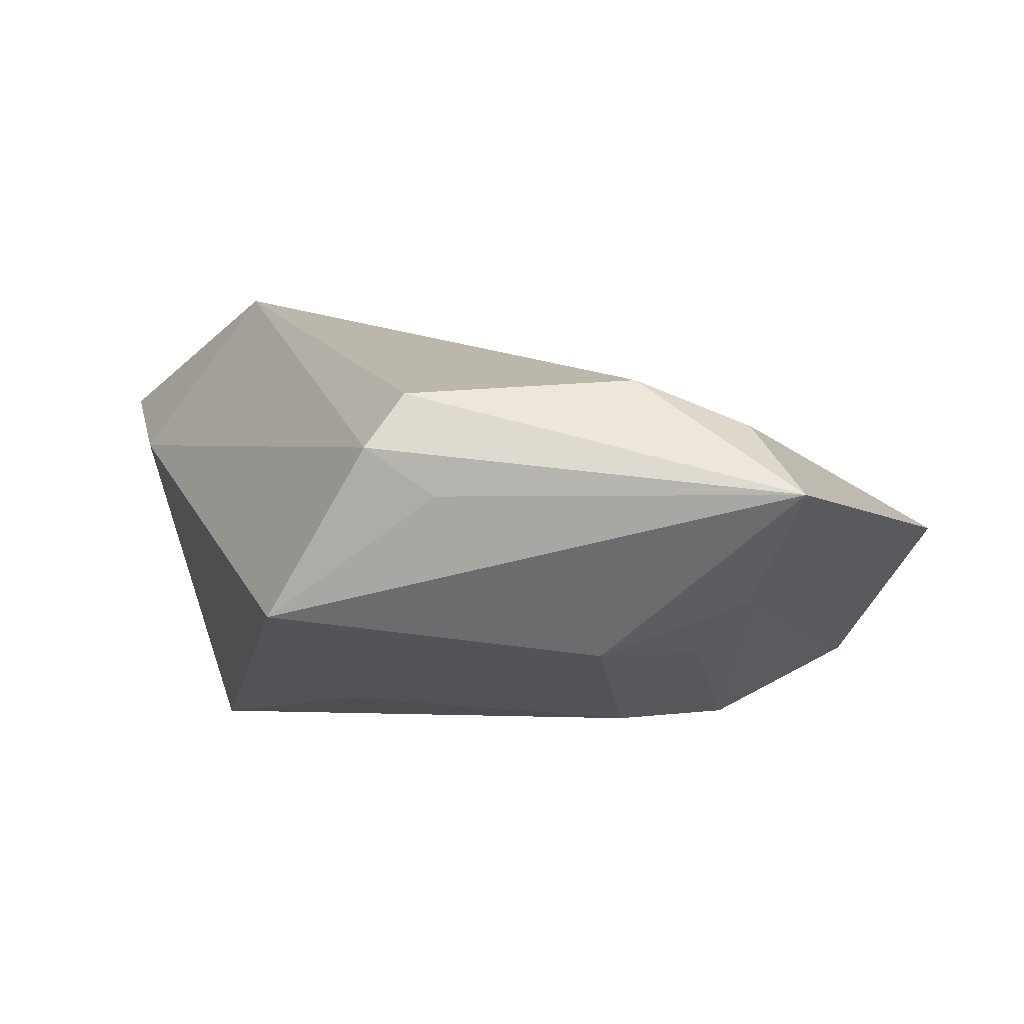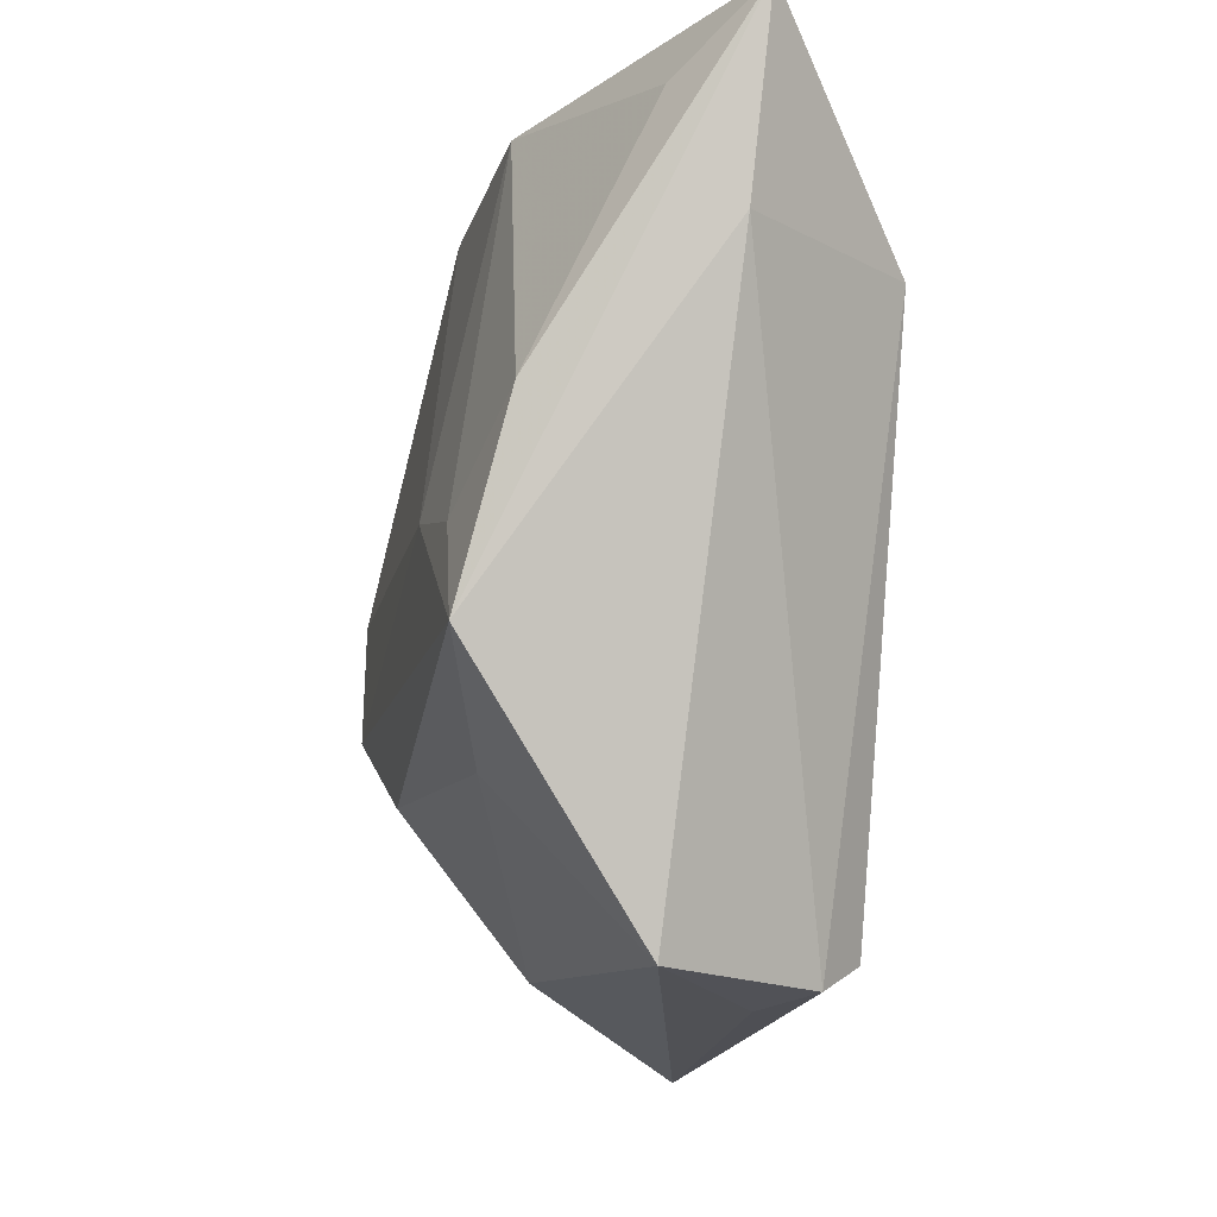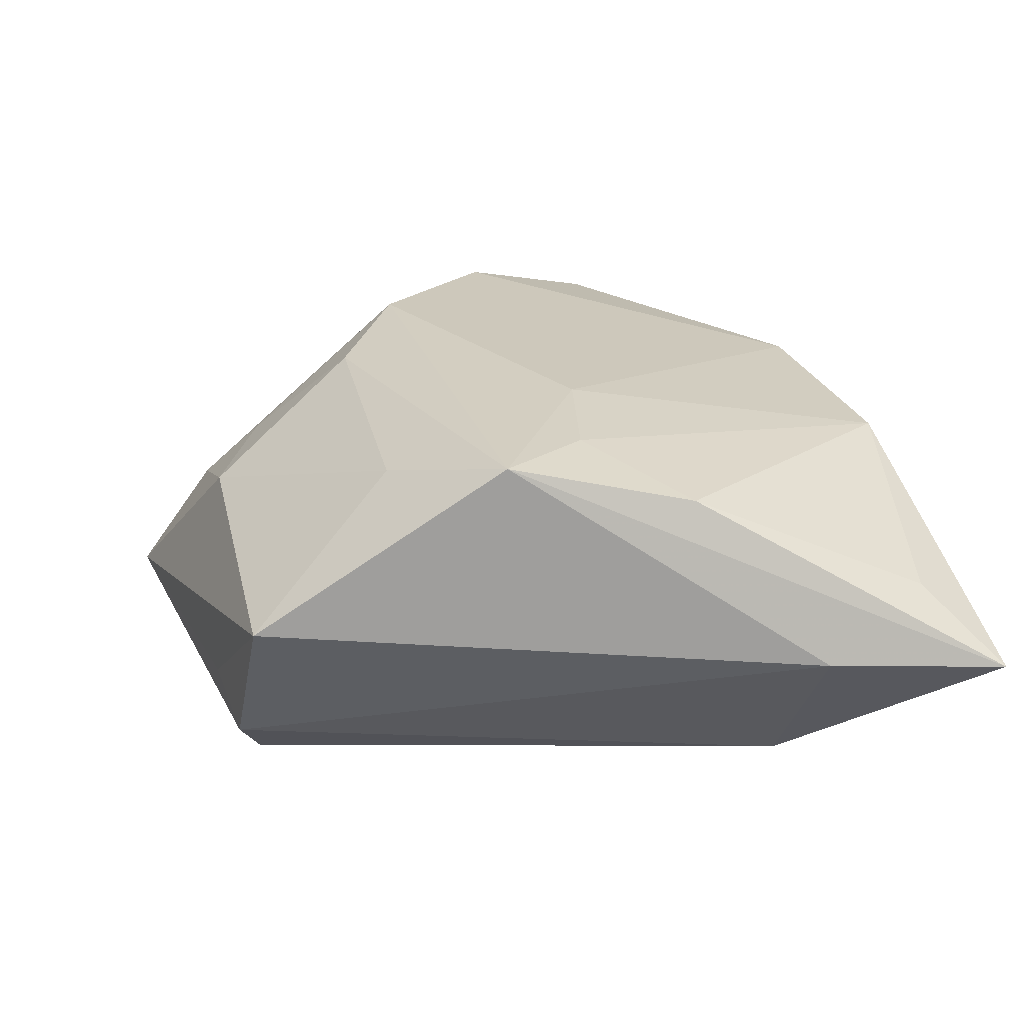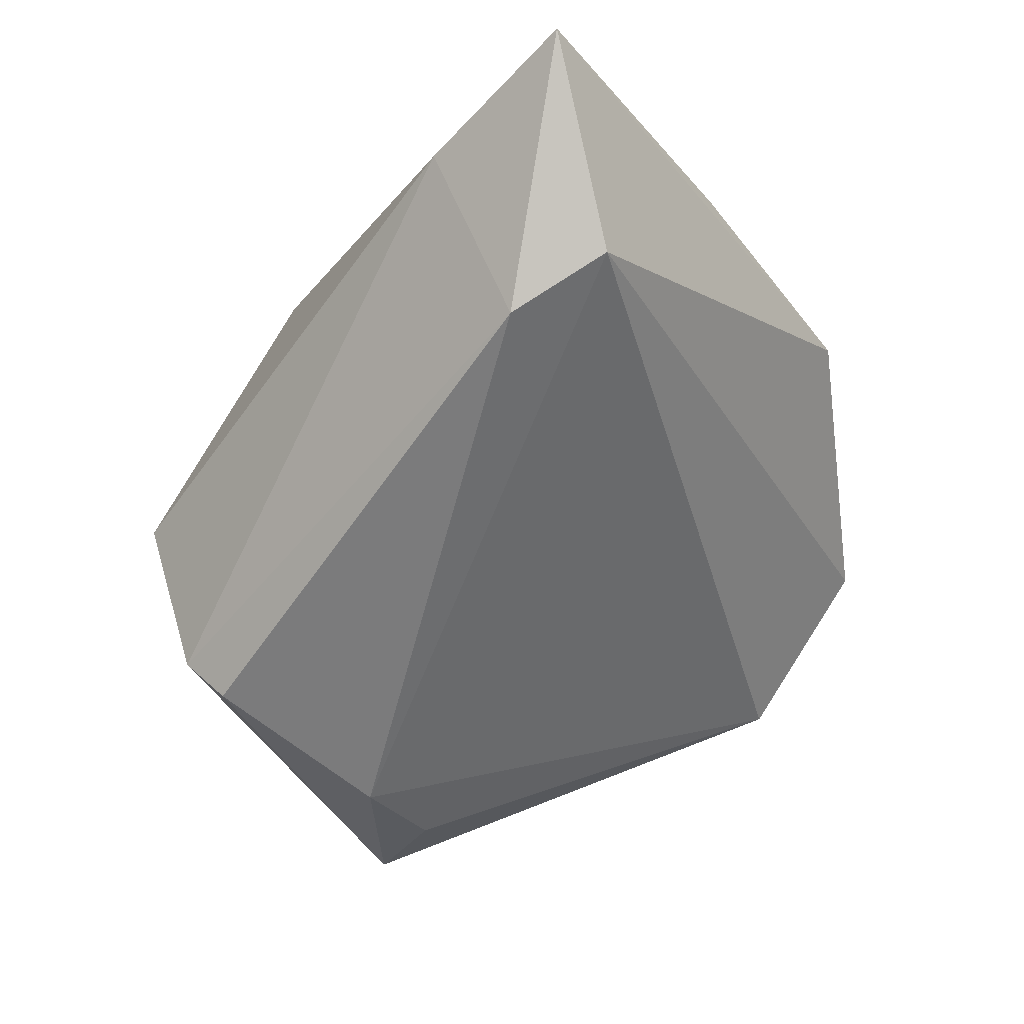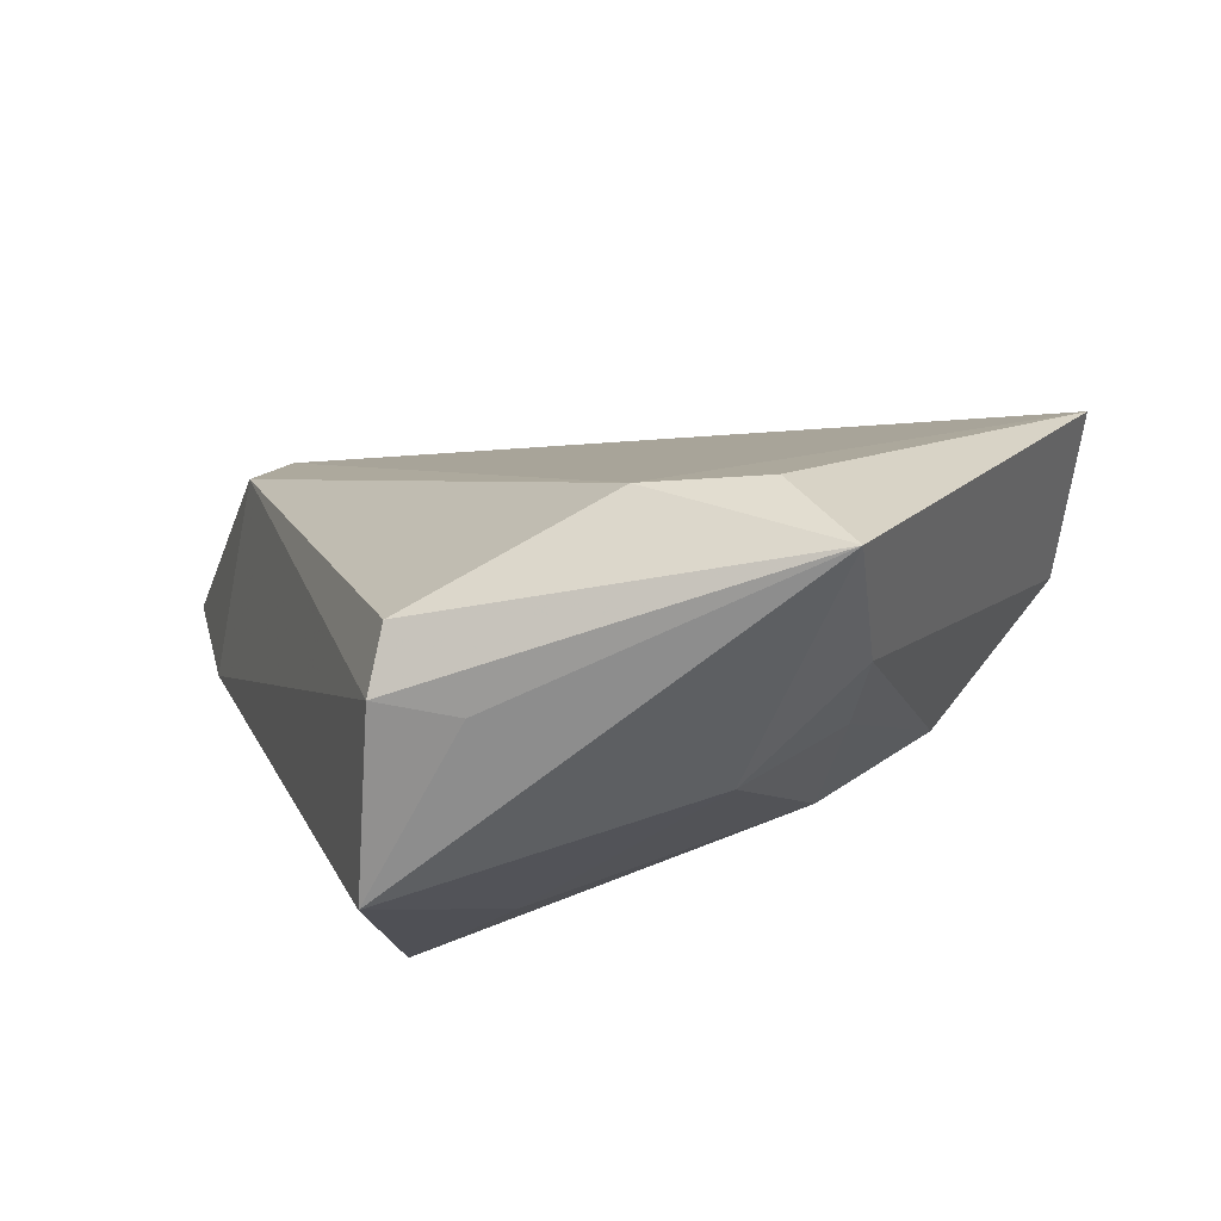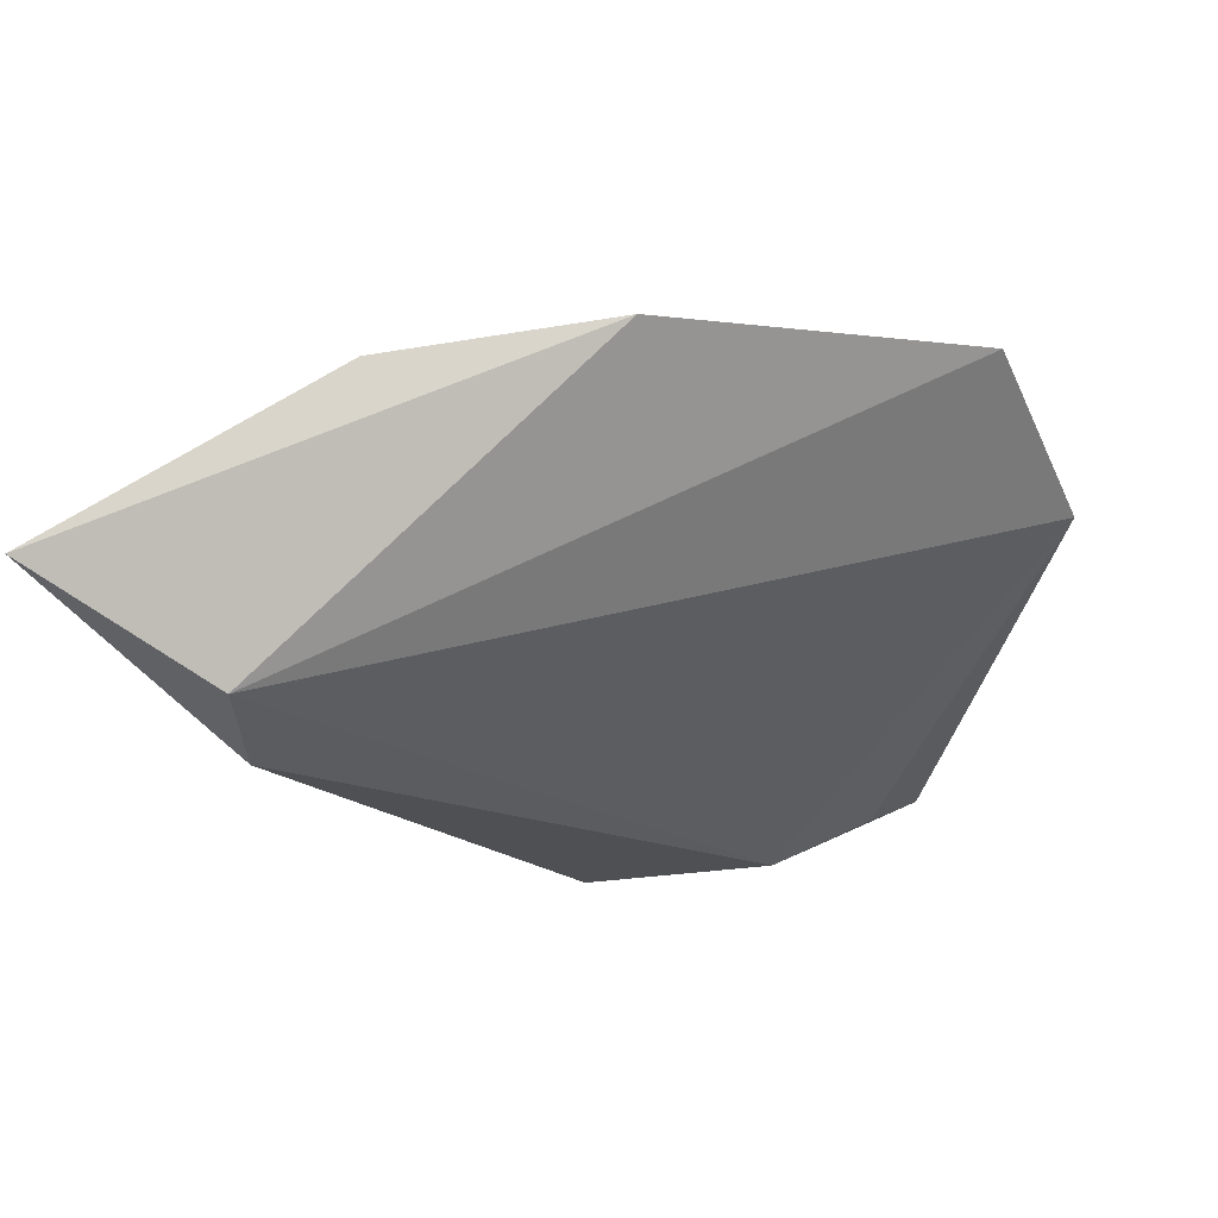
<metadata>
{"format":"obj","ext":"obj","renderer":"f3d","projection":"perspective","resolution":1024,"background":"white","views":[{"elev":-75.5,"azim":-179.0,"up":"+Y"},{"elev":-16.9,"azim":79.4,"up":"+Y"},{"elev":23.1,"azim":70.7,"up":"+Z"},{"elev":-58.5,"azim":126.2,"up":"+Z"},{"elev":-66.8,"azim":-153.2,"up":"+Y"},{"elev":-18.7,"azim":-168.5,"up":"+Z"}]}
</metadata>
<code>
v -0.01597 -0.03258 -0.02296
v 0.01305 0.04261 0.01201
v 0.02224 -0.04043 -0.0004384
v -0.02781 -0.03287 -0.01799
v -0.01201 -0.03681 0.005547
v 0.007675 -0.03741 -0.02296
v -0.02272 -0.02938 0.007744
v 0.01173 -0.04063 -0.01813
v 0.02313 -0.0008792 0.01892
v -0.05378 0.006085 0.003834
v -0.03238 -0.04375 -0.01324
v -0.01446 0.04329 0.01357
v 0.009035 0.003415 0.01988
v 0.03931 0.03626 0.001864
v 0.02932 0.02311 -0.02296
v 0.03492 0.008662 0.01458
v 0.04371 0.02252 -0.00457
v 0.02753 0.03522 -0.01916
v -0.01486 -0.01899 0.01883
v 0.01478 -0.02202 0.01474
v -0.02693 -0.009397 0.02147
v 0.004676 -0.04154 -0.01316
v 0.0302 -0.01233 0.01948
v -0.04793 0.0257 0.01481
v -0.02781 -0.03542 0.00035
v -0.04331 0.008229 0.01968
v 0.04807 0.04329 -0.006079
f 11 3 5
f 27 18 12
f 12 18 24
f 24 18 10
f 1 10 18
f 11 1 6
f 11 5 25
f 26 12 24
f 24 10 26
f 26 25 21
f 26 10 11
f 11 25 26
f 27 12 2
f 21 23 13
f 13 26 21
f 12 26 13
f 13 2 12
f 19 23 21
f 11 10 4
f 4 1 11
f 10 1 4
f 27 23 17
f 17 23 3
f 15 1 18
f 15 6 1
f 15 18 27
f 27 17 15
f 11 6 8
f 8 17 3
f 6 15 8
f 8 15 17
f 16 23 27
f 9 13 23
f 2 13 9
f 23 16 9
f 9 16 2
f 20 19 5
f 23 19 20
f 20 5 3
f 3 23 20
f 7 25 5
f 5 19 7
f 21 25 7
f 7 19 21
f 22 3 11
f 11 8 22
f 22 8 3
f 27 2 14
f 14 16 27
f 2 16 14

</code>
